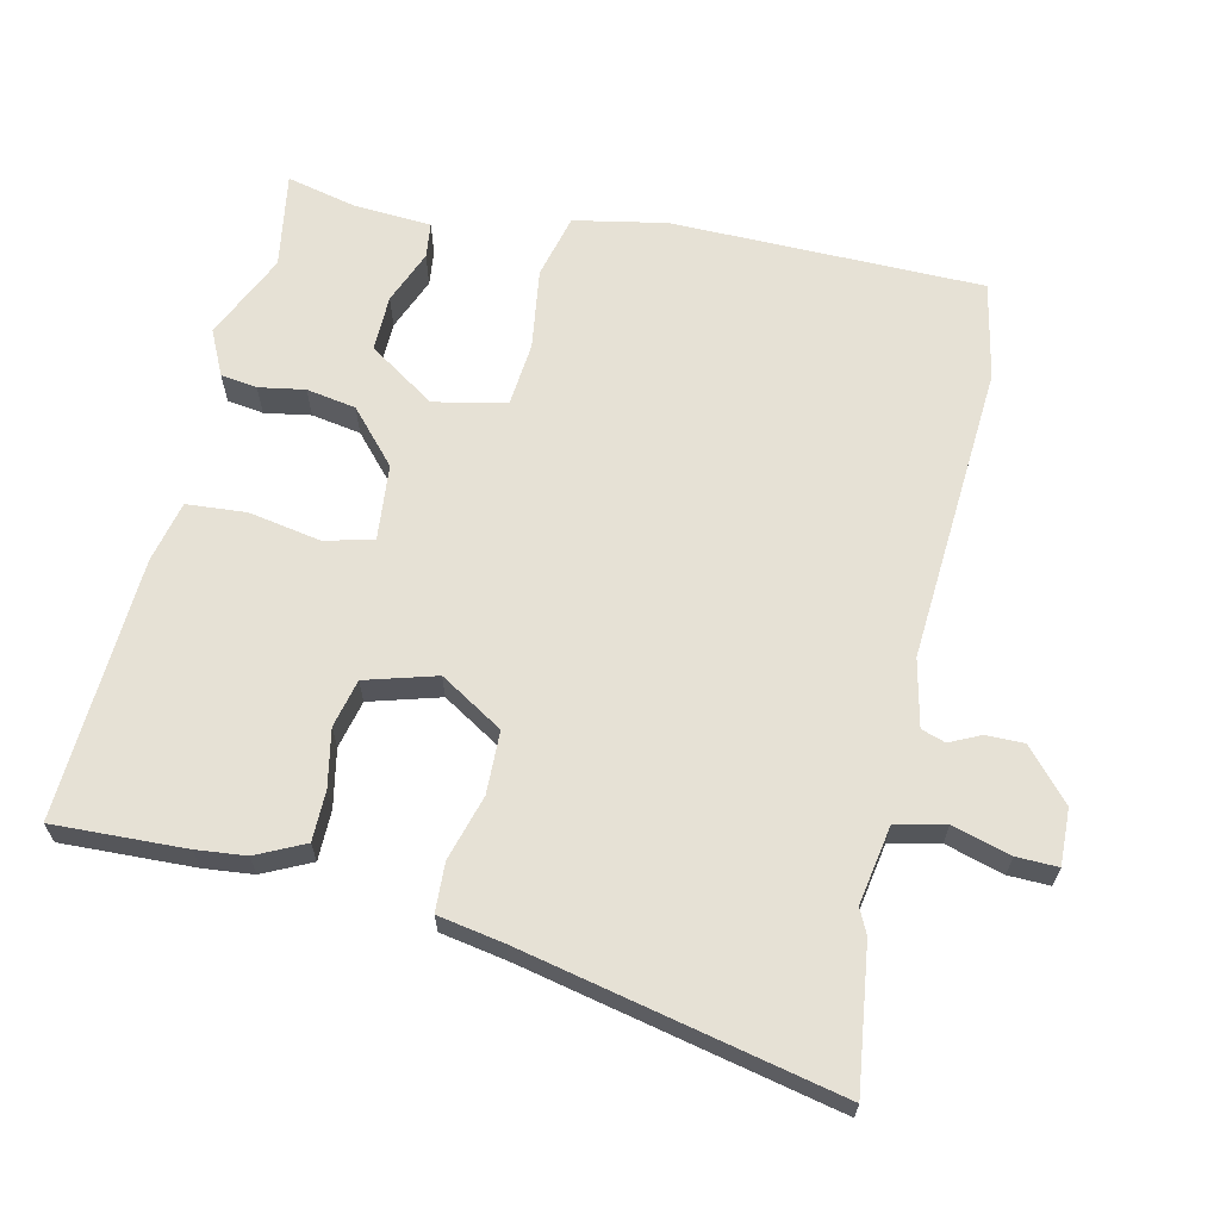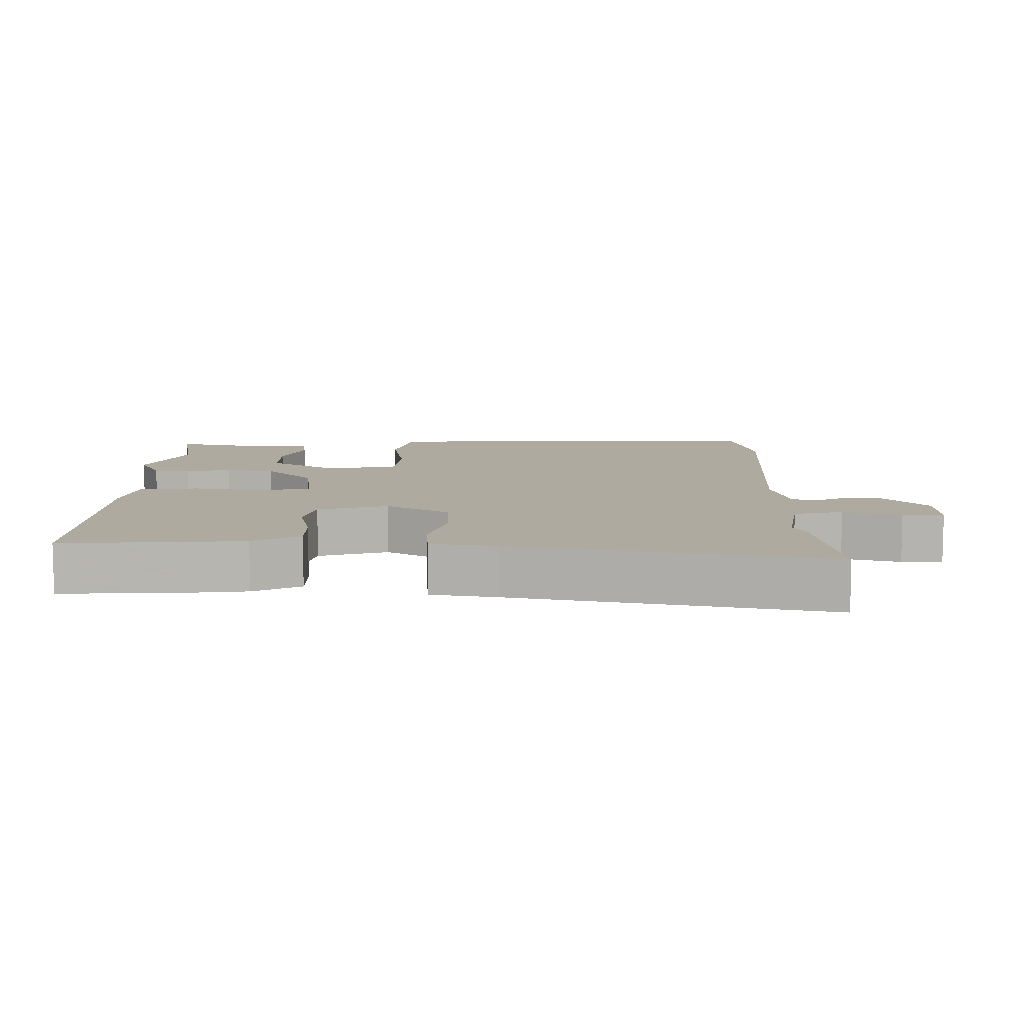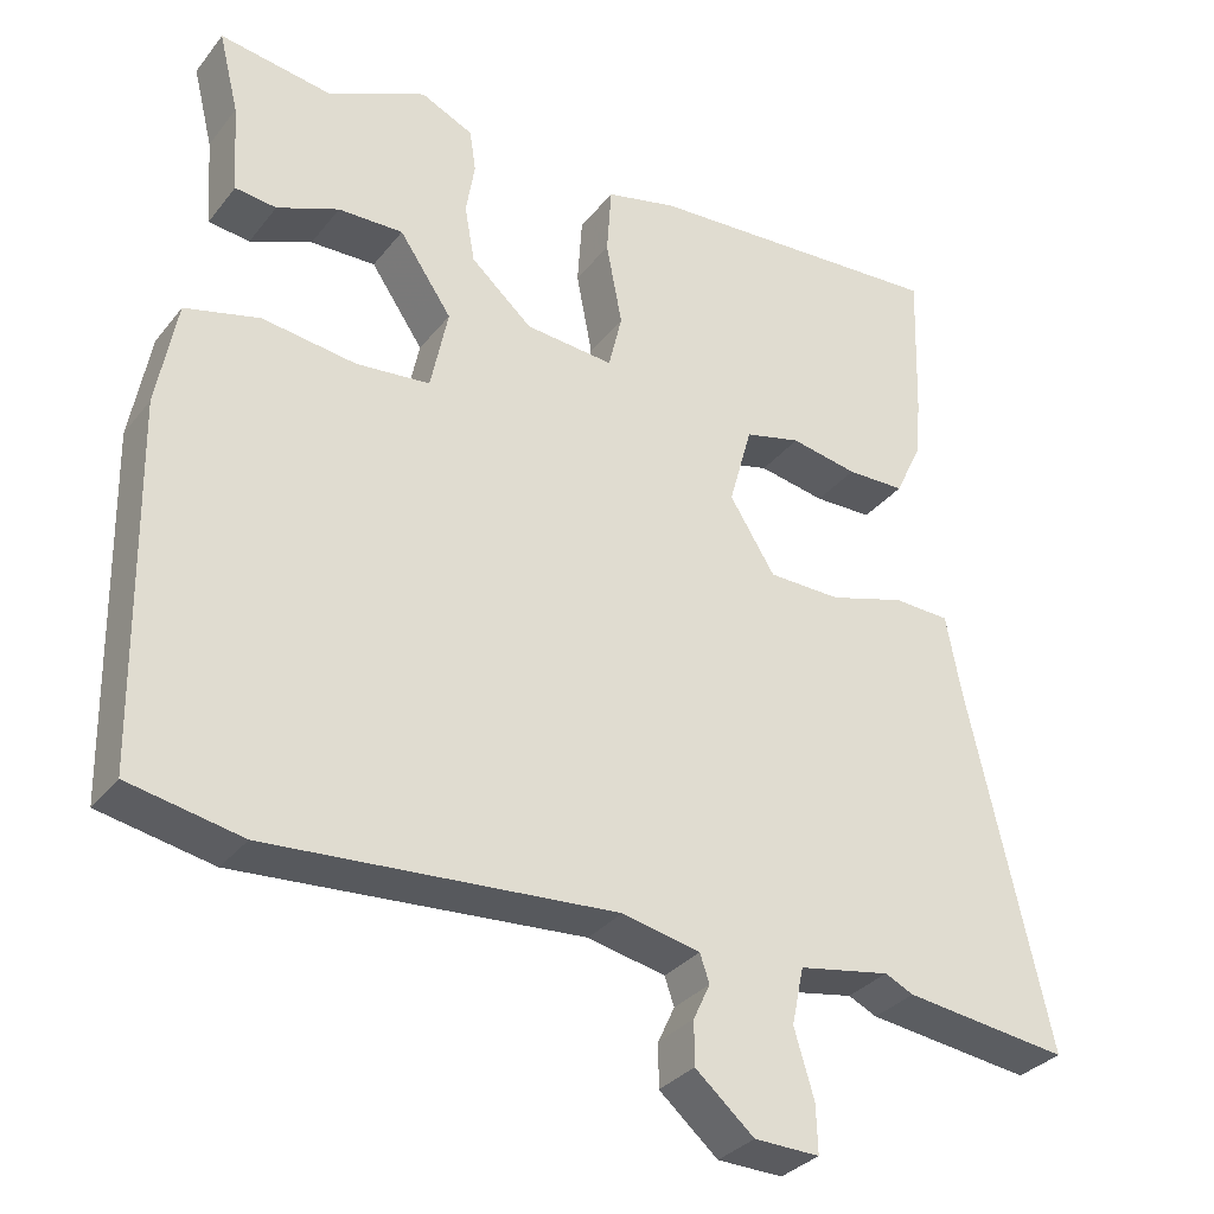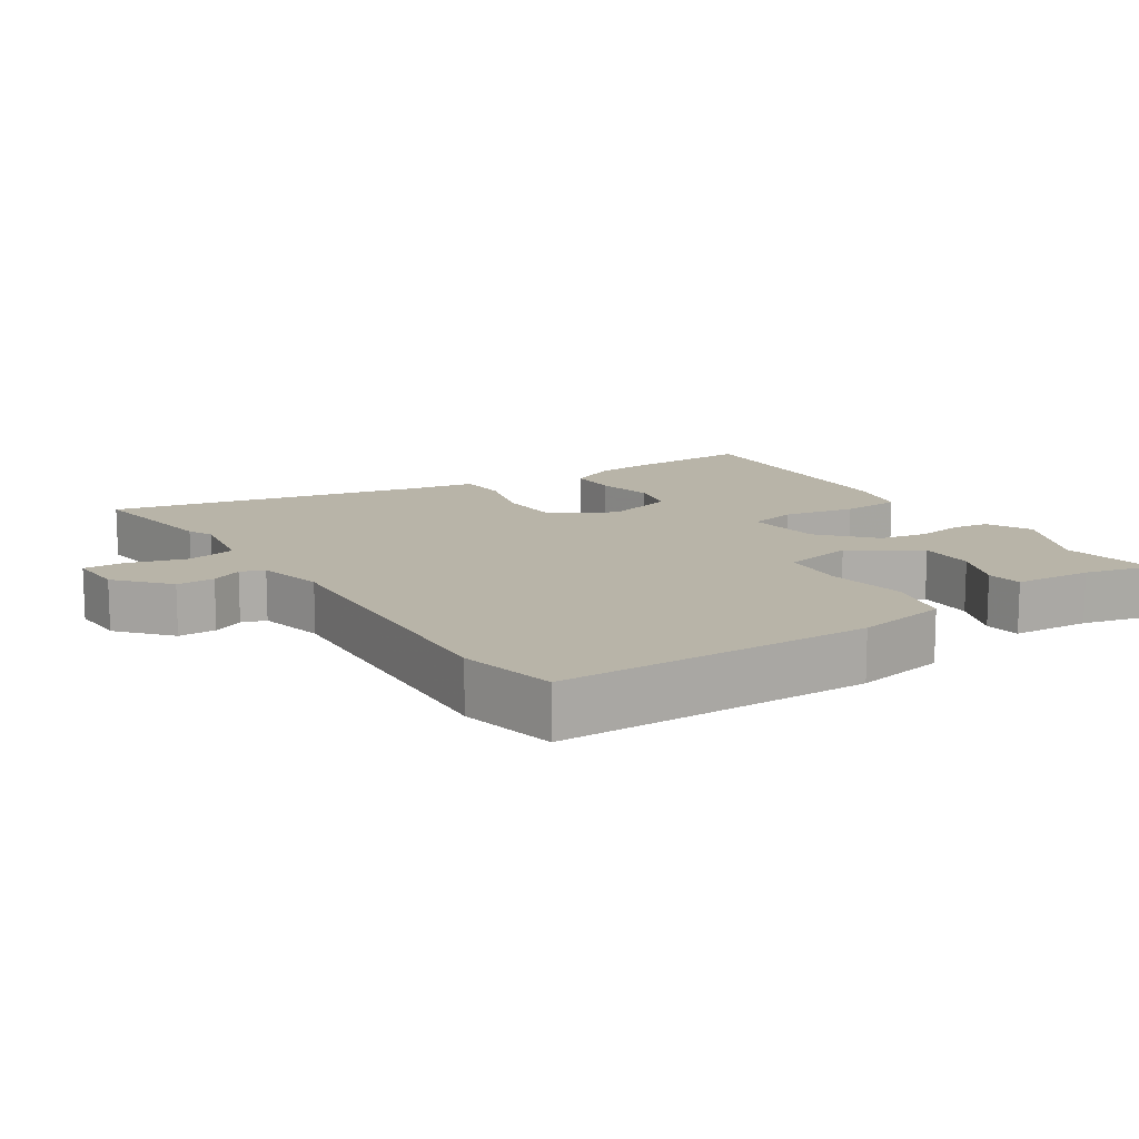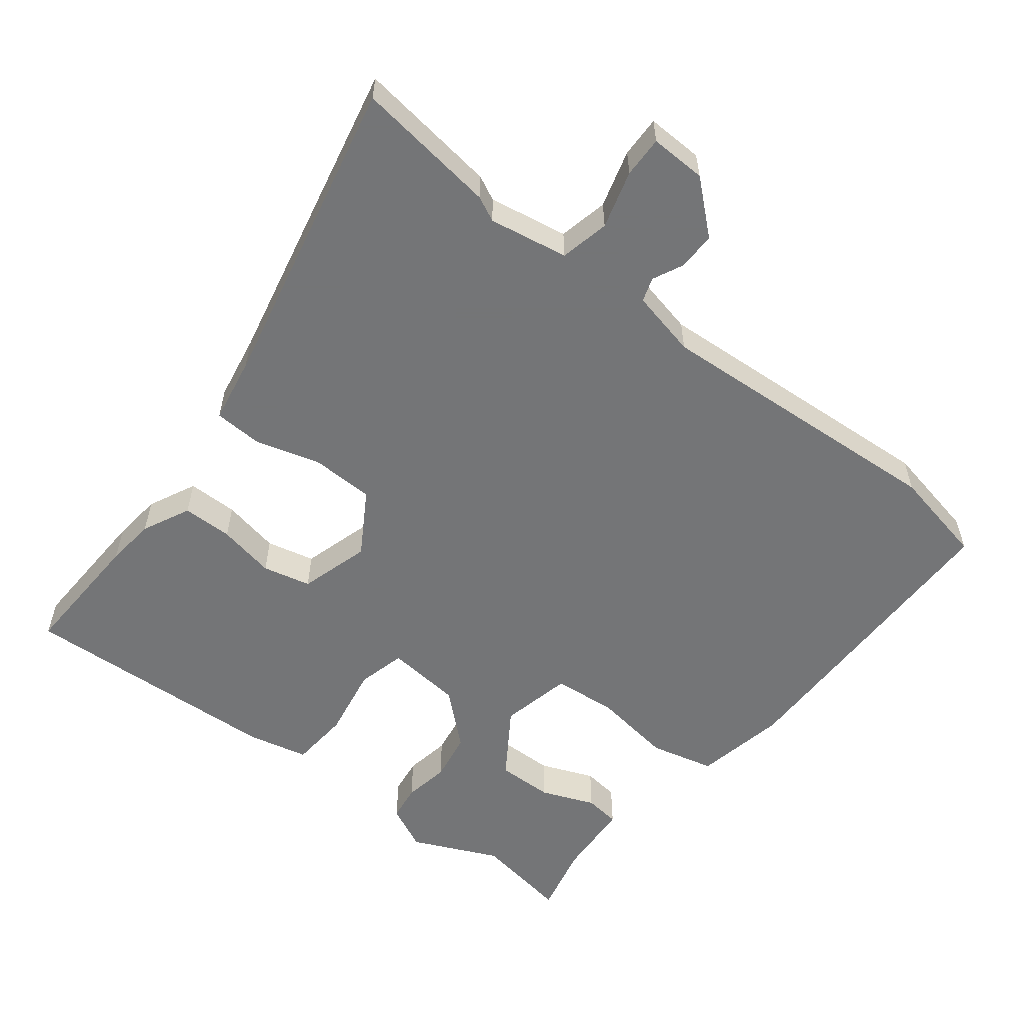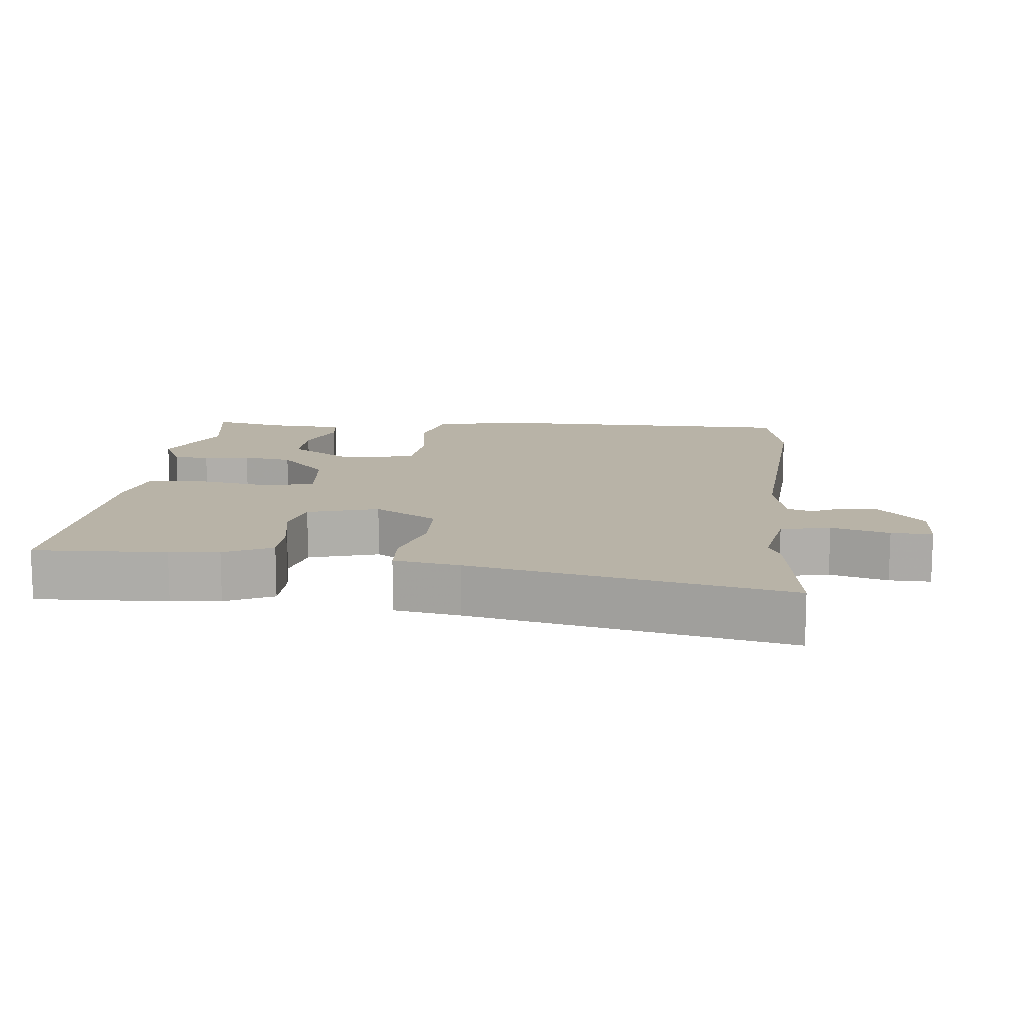
<metadata>
{"format":"obj","ext":"obj","renderer":"f3d","projection":"perspective","resolution":1024,"background":"white","views":[{"elev":64.7,"azim":102.3,"up":"+Y"},{"elev":9.5,"azim":89.3,"up":"+Y"},{"elev":-32.2,"azim":-31.7,"up":"+Z"},{"elev":13.0,"azim":-123.5,"up":"+Y"},{"elev":-56.4,"azim":141.5,"up":"+Y"},{"elev":12.7,"azim":95.3,"up":"+Y"}]}
</metadata>
<code>
v -0.393 0.07 -0.521
v -0.535 0.07 -0.493
v -0.543 0.07 -0.04
v -0.518 0.07 0.094
v -0.424 0.07 0.118
v -0.306 0.07 0.102
v -0.213 0.07 0.111
v -0.191 0.07 0.216
v -0.257 0.07 0.313
v -0.339 0.07 0.311
v -0.417 0.07 0.279
v -0.469 0.07 0.285
v -0.477 0.07 0.398
v -0.502 0.07 0.5
v -0.362 0.07 0.478
v -0.237 0.07 0.536
v -0.171 0.07 0.505
v -0.163 0.07 0.452
v -0.174 0.07 0.385
v -0.161 0.07 0.313
v -0.084 0.07 0.245
v 0.027 0.07 0.235
v 0.044 0.07 0.306
v 0.024 0.07 0.411
v 0.03 0.07 0.498
v 0.119 0.07 0.519
v 0.501 0.07 0.542
v 0.495 0.07 0.35
v 0.488 0.07 0.278
v 0.455 0.07 0.208
v 0.382 0.07 0.207
v 0.298 0.07 0.223
v 0.228 0.07 0.206
v 0.199 0.07 0.103
v 0.256 0.07 0.012
v 0.347 0.07 0.01
v 0.442 0.07 0.038
v 0.513 0.07 0.035
v 0.531 0.07 -0.061
v 0.634 0.07 -0.517
v 0.427 0.07 -0.491
v 0.391 0.07 -0.474
v 0.276 0.07 -0.495
v 0.261 0.07 -0.567
v 0.286 0.07 -0.651
v 0.288 0.07 -0.711
v 0.206 0.07 -0.709
v 0.132 0.07 -0.645
v 0.132 0.07 -0.59
v 0.153 0.07 -0.545
v 0.141 0.07 -0.51
v 0.043 0.07 -0.489
v -0.393 0 -0.521
v -0.535 0 -0.493
v -0.543 0 -0.04
v -0.518 0 0.094
v -0.424 0 0.118
v -0.306 0 0.102
v -0.213 0 0.111
v -0.191 0 0.216
v -0.257 0 0.313
v -0.339 0 0.311
v -0.417 0 0.279
v -0.469 0 0.285
v -0.477 0 0.398
v -0.502 0 0.5
v -0.362 0 0.478
v -0.237 0 0.536
v -0.171 0 0.505
v -0.163 0 0.452
v -0.174 0 0.385
v -0.161 0 0.313
v -0.084 0 0.245
v 0.027 0 0.235
v 0.044 0 0.306
v 0.024 0 0.411
v 0.03 0 0.498
v 0.119 0 0.519
v 0.501 0 0.542
v 0.495 0 0.35
v 0.488 0 0.278
v 0.455 0 0.208
v 0.382 0 0.207
v 0.298 0 0.223
v 0.228 0 0.206
v 0.199 0 0.103
v 0.256 0 0.012
v 0.347 0 0.01
v 0.442 0 0.038
v 0.513 0 0.035
v 0.531 0 -0.061
v 0.634 0 -0.517
v 0.427 0 -0.491
v 0.391 0 -0.474
v 0.276 0 -0.495
v 0.261 0 -0.567
v 0.286 0 -0.651
v 0.288 0 -0.711
v 0.206 0 -0.709
v 0.132 0 -0.645
v 0.132 0 -0.59
v 0.153 0 -0.545
v 0.141 0 -0.51
v 0.043 0 -0.489
f 47 48 49 50
f 45 46 47 50
f 44 45 50 51
f 43 44 51
f 42 43 51 52
f 39 40 41 42
f 36 37 38 39
f 35 36 39 42
f 34 35 42 52
f 29 30 31 32
f 29 32 33
f 28 29 33
f 27 28 33
f 26 27 33
f 23 24 25 26
f 22 23 26 33
f 21 22 33 34
f 16 17 18 19
f 15 16 19 20
f 13 14 15 20
f 10 11 12 13
f 9 10 13
f 9 13 20
f 8 9 20 21
f 3 4 5 6
f 3 6 7
f 2 3 7
f 1 2 7
f 52 1 7
f 21 34 52
f 7 8 21 52
f 102 101 100 99
f 102 99 98 97
f 103 102 97 96
f 103 96 95
f 104 103 95 94
f 94 93 92 91
f 91 90 89 88
f 94 91 88 87
f 104 94 87 86
f 84 83 82 81
f 85 84 81
f 85 81 80
f 85 80 79
f 85 79 78
f 78 77 76 75
f 85 78 75 74
f 86 85 74 73
f 71 70 69 68
f 72 71 68 67
f 72 67 66 65
f 65 64 63 62
f 65 62 61
f 72 65 61
f 73 72 61 60
f 58 57 56 55
f 59 58 55
f 59 55 54
f 59 54 53
f 59 53 104
f 104 86 73
f 104 73 60 59
f 1 53 54 2
f 2 54 55 3
f 3 55 56 4
f 4 56 57 5
f 5 57 58 6
f 6 58 59 7
f 7 59 60 8
f 8 60 61 9
f 9 61 62 10
f 10 62 63 11
f 11 63 64 12
f 12 64 65 13
f 13 65 66 14
f 14 66 67 15
f 15 67 68 16
f 16 68 69 17
f 17 69 70 18
f 18 70 71 19
f 19 71 72 20
f 20 72 73 21
f 21 73 74 22
f 22 74 75 23
f 23 75 76 24
f 24 76 77 25
f 25 77 78 26
f 26 78 79 27
f 27 79 80 28
f 28 80 81 29
f 29 81 82 30
f 30 82 83 31
f 31 83 84 32
f 32 84 85 33
f 33 85 86 34
f 34 86 87 35
f 35 87 88 36
f 36 88 89 37
f 37 89 90 38
f 38 90 91 39
f 39 91 92 40
f 40 92 93 41
f 41 93 94 42
f 42 94 95 43
f 43 95 96 44
f 44 96 97 45
f 45 97 98 46
f 46 98 99 47
f 47 99 100 48
f 48 100 101 49
f 49 101 102 50
f 50 102 103 51
f 51 103 104 52
f 52 104 53 1

</code>
